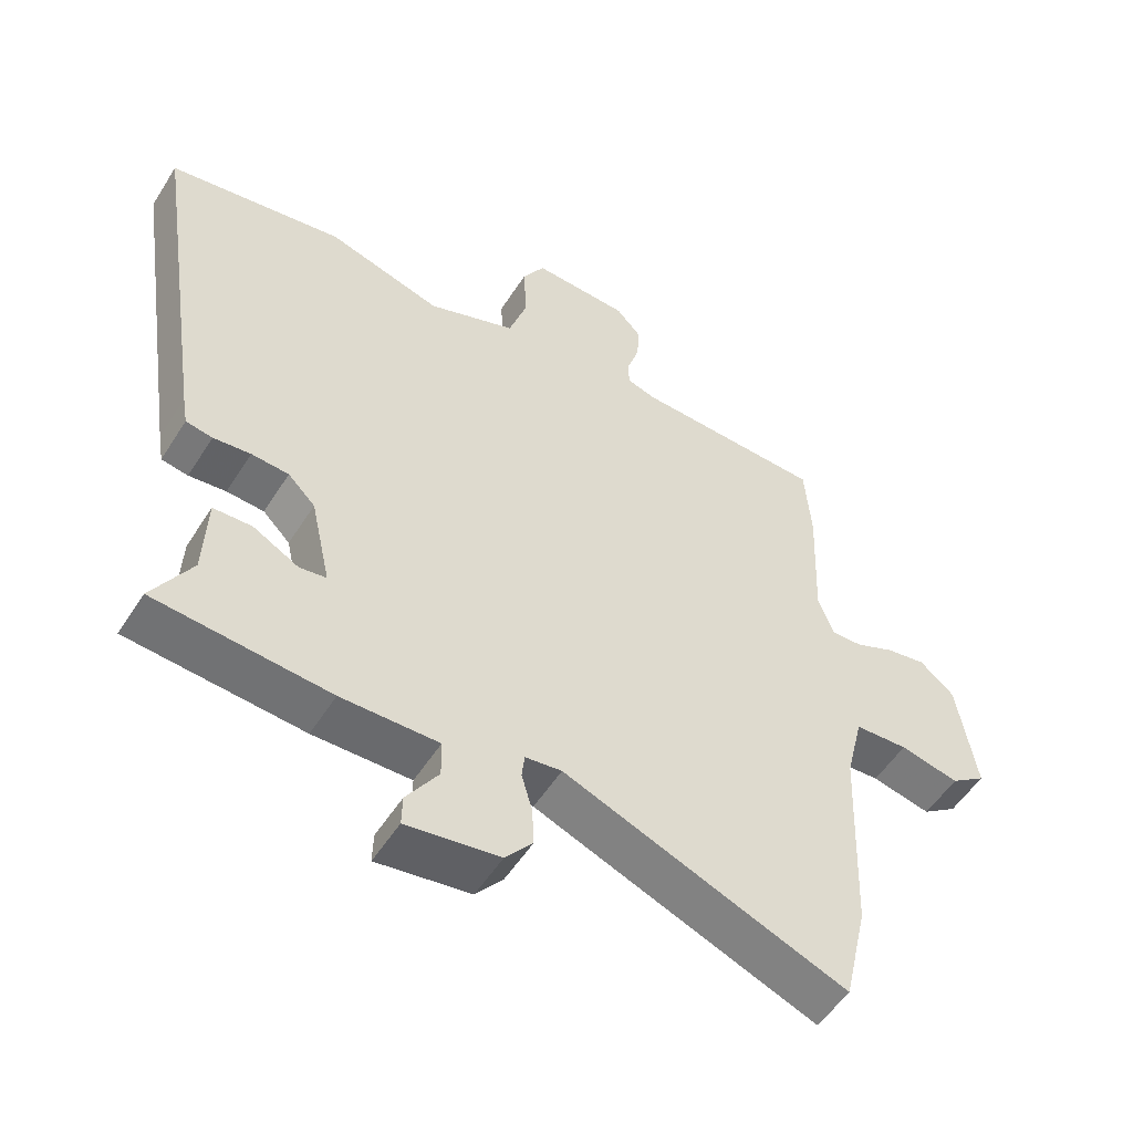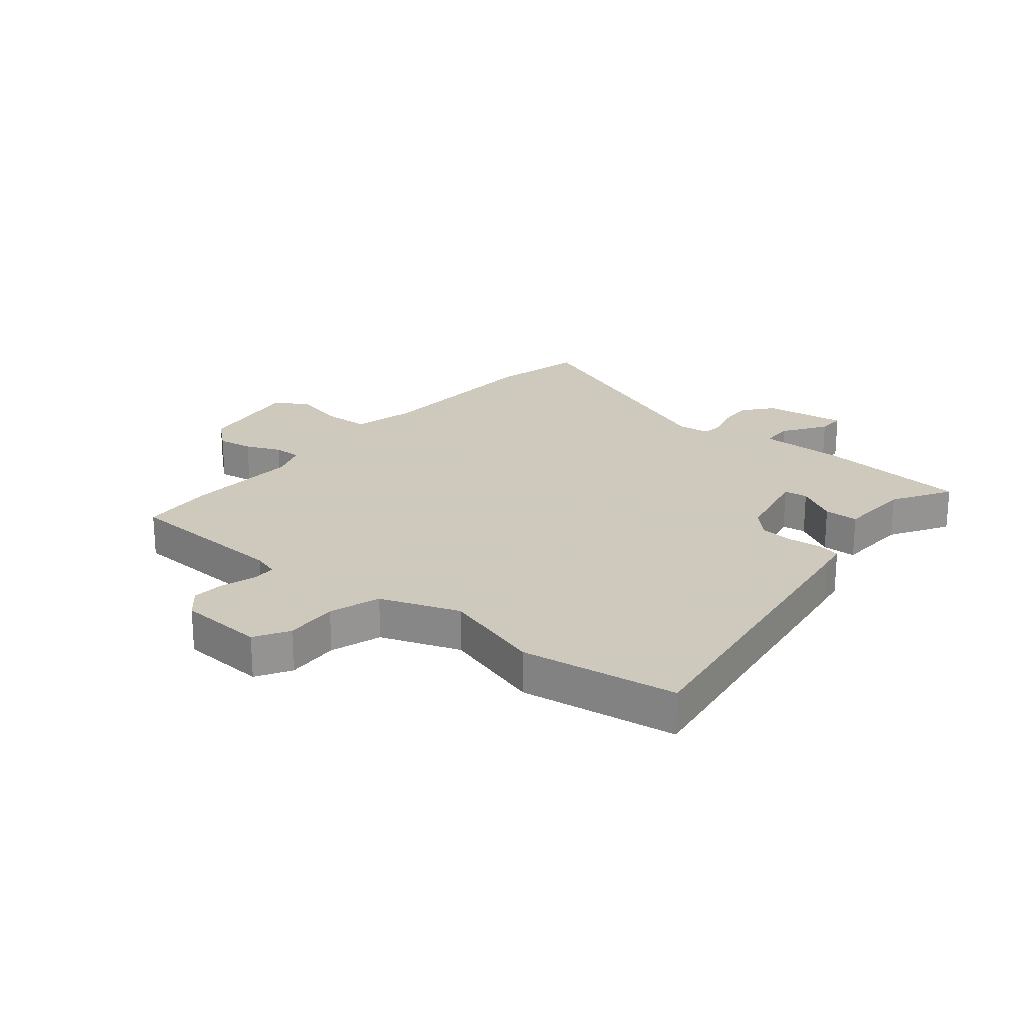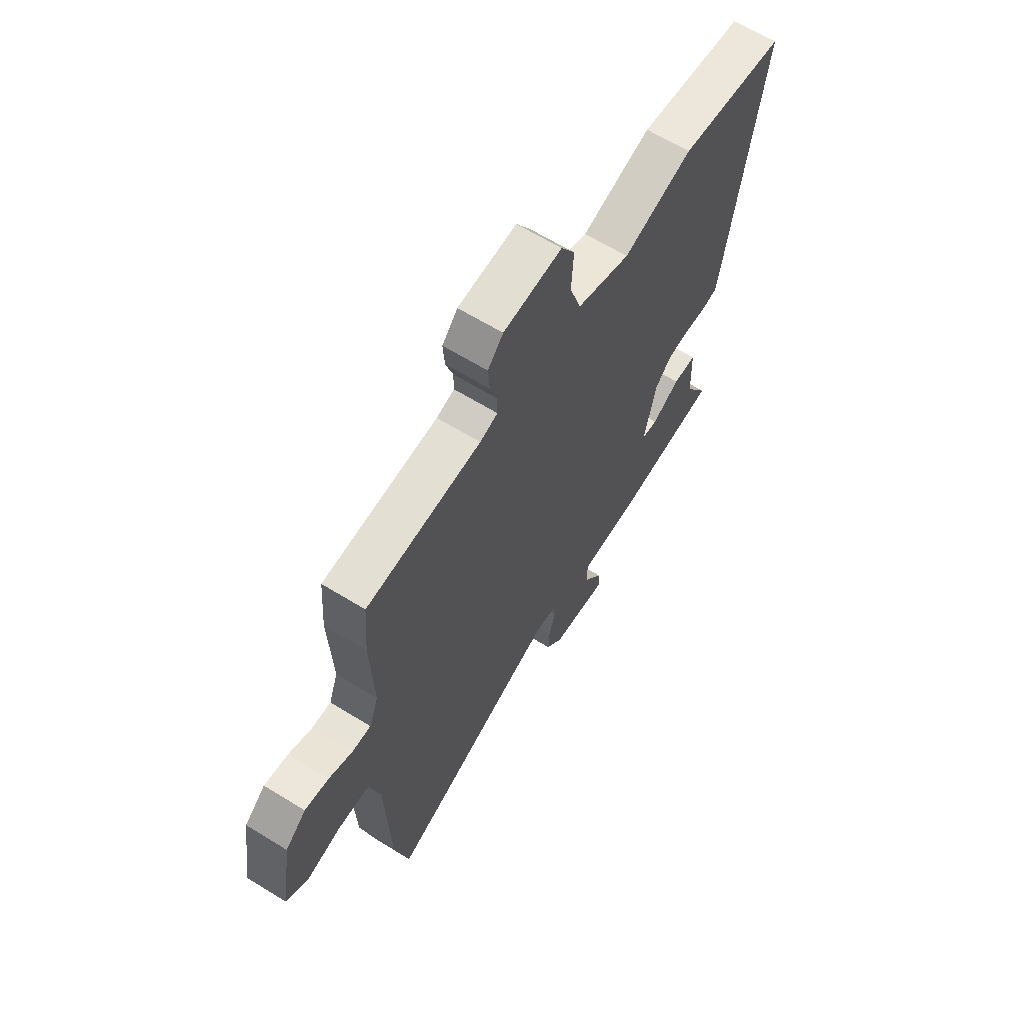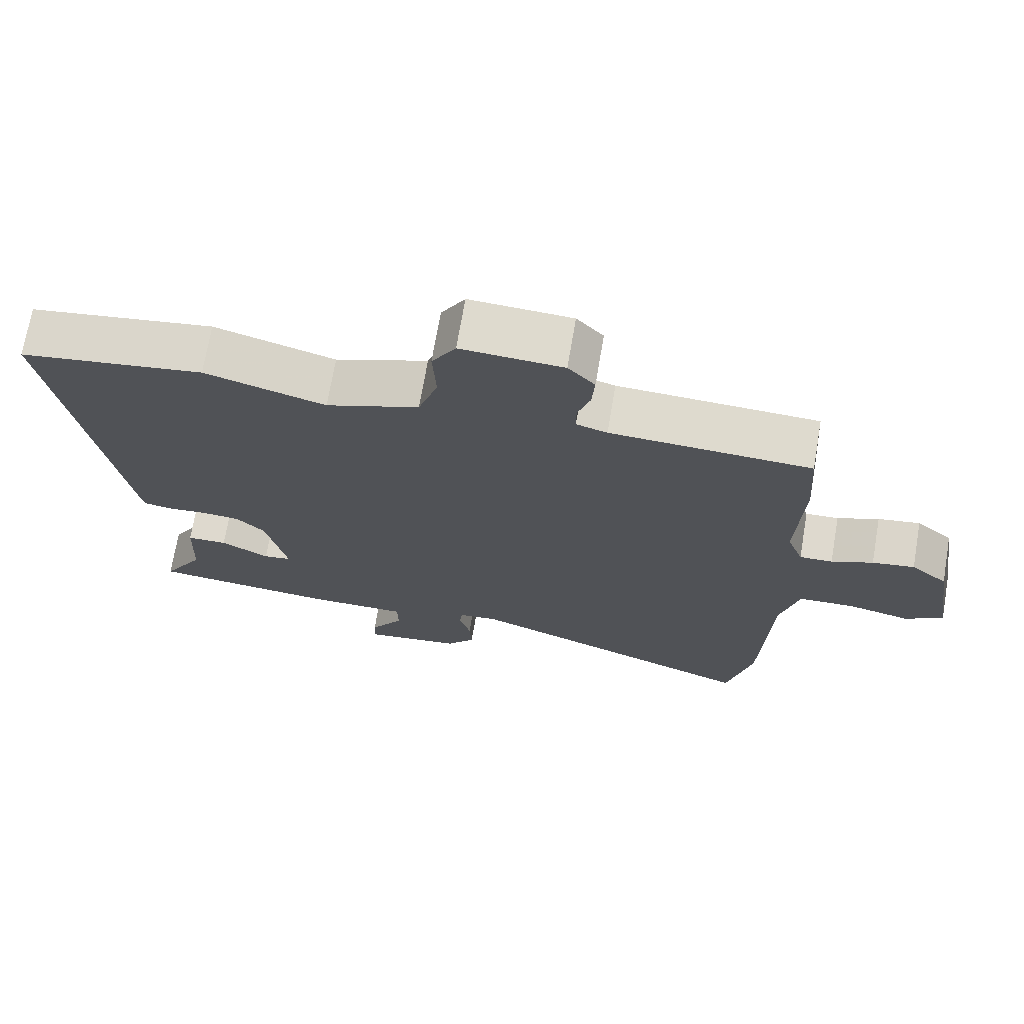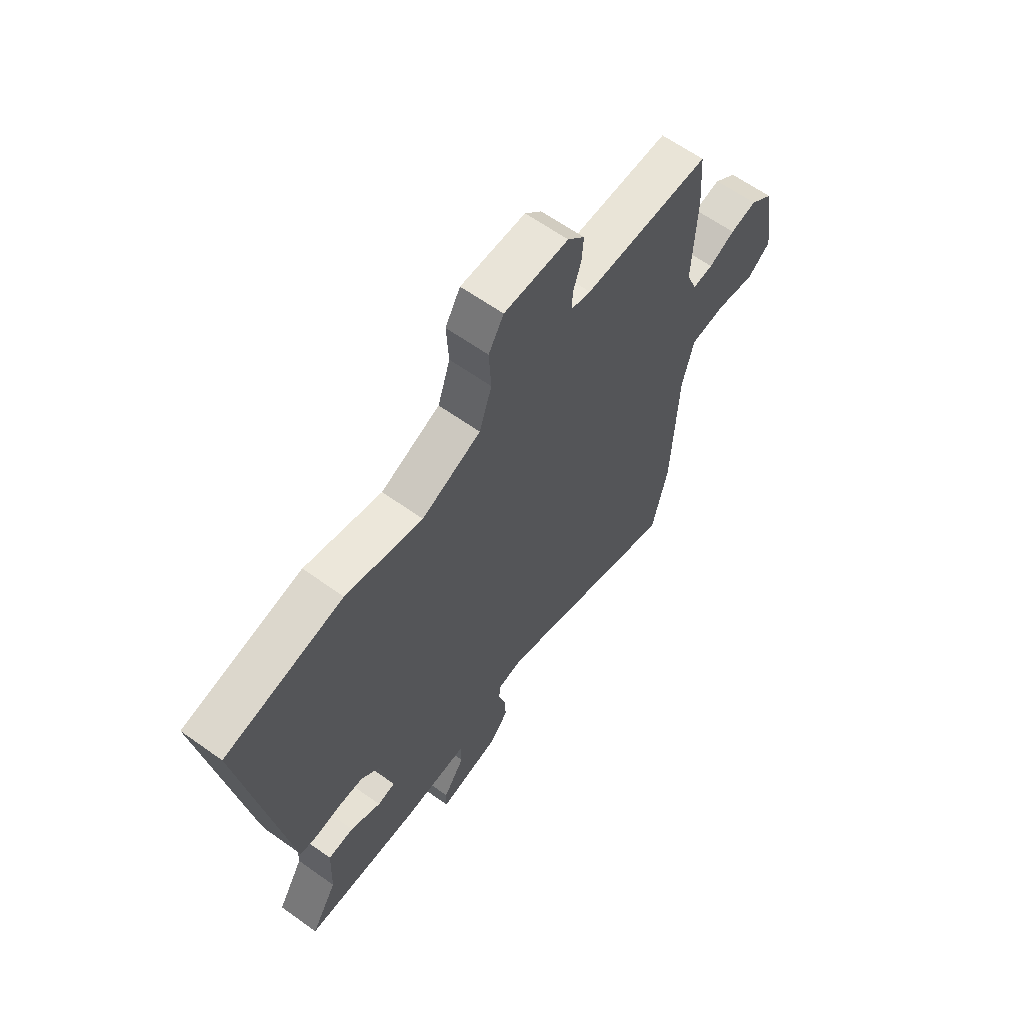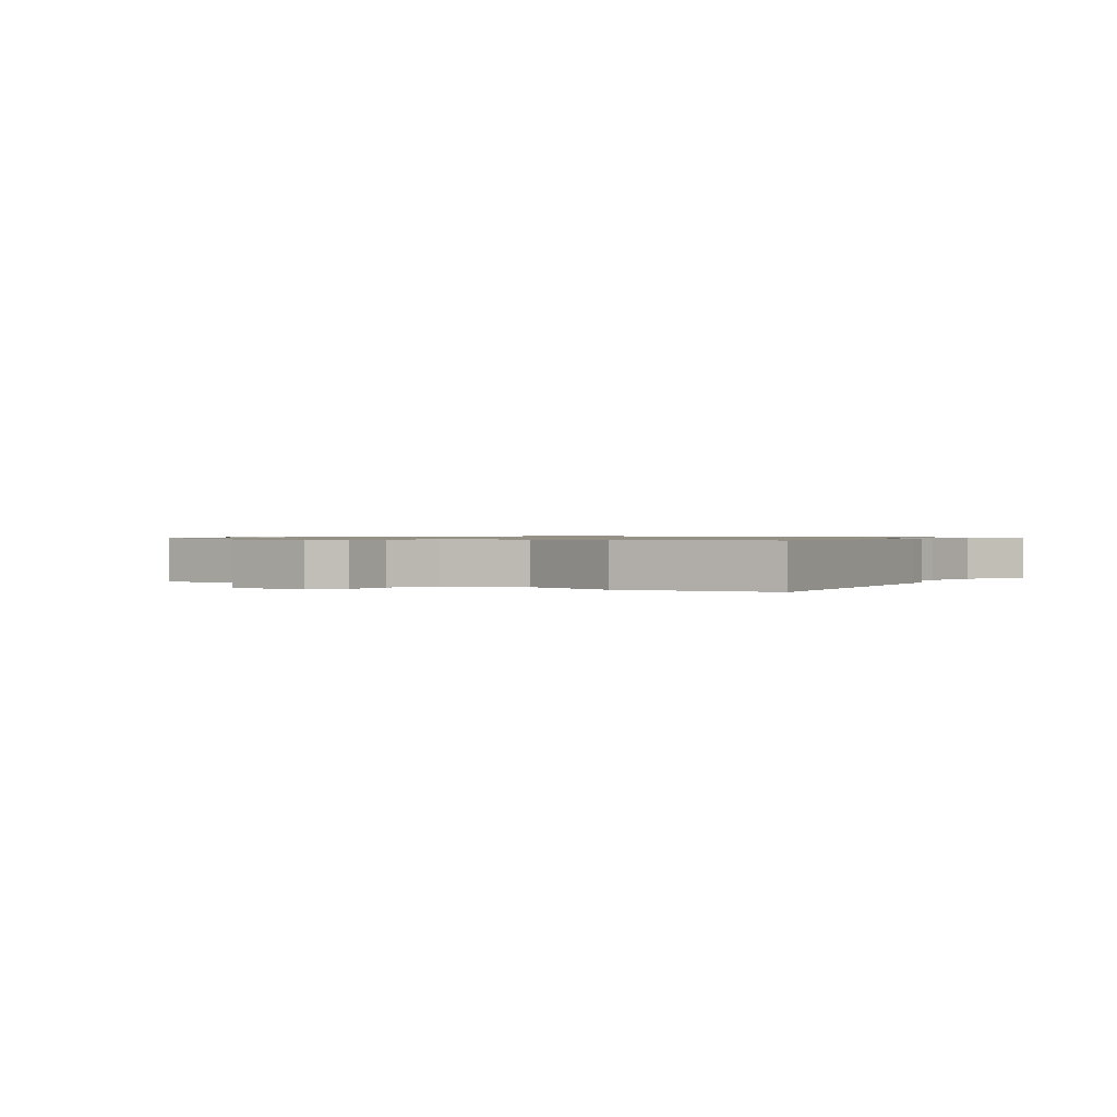
<metadata>
{"format":"obj","ext":"obj","renderer":"f3d","projection":"perspective","resolution":1024,"background":"white","views":[{"elev":-53.5,"azim":148.3,"up":"+Z"},{"elev":22.6,"azim":39.9,"up":"+Y"},{"elev":64.5,"azim":-58.2,"up":"+Z"},{"elev":71.2,"azim":-170.3,"up":"+Z"},{"elev":63.4,"azim":125.7,"up":"+Z"},{"elev":0.8,"azim":35.1,"up":"+Y"}]}
</metadata>
<code>
v -0.507 0.07 0.407
v -0.498 0.07 0.53
v -0.213 0.07 0.541
v -0.169 0.07 0.554
v -0.169 0.07 0.596
v -0.187 0.07 0.652
v -0.191 0.07 0.708
v -0.153 0.07 0.75
v -0.008 0.07 0.757
v 0.026 0.07 0.699
v 0.021 0.07 0.609
v 0.049 0.07 0.523
v 0.182 0.07 0.473
v 0.354 0.07 0.523
v 0.618 0.07 0.481
v 0.534 0.07 -0.068
v 0.526 0.07 -0.115
v 0.486 0.07 -0.122
v 0.43 0.07 -0.116
v 0.374 0.07 -0.12
v 0.333 0.07 -0.161
v 0.303 0.07 -0.297
v 0.343 0.07 -0.303
v 0.412 0.07 -0.265
v 0.47 0.07 -0.267
v 0.475 0.07 -0.392
v 0.534 0.07 -0.491
v 0.272 0.07 -0.513
v 0.126 0.07 -0.511
v 0.125 0.07 -0.567
v 0.173 0.07 -0.639
v 0.174 0.07 -0.685
v 0.034 0.07 -0.664
v -0.007 0.07 -0.614
v -0.004 0.07 -0.556
v 0.012 0.07 -0.501
v 0.008 0.07 -0.464
v -0.047 0.07 -0.457
v -0.472 0.07 -0.623
v -0.508 0.07 -0.466
v -0.52 0.07 -0.163
v -0.546 0.07 -0.056
v -0.626 0.07 -0.052
v -0.715 0.07 -0.072
v -0.768 0.07 -0.034
v -0.74 0.07 0.142
v -0.688 0.07 0.186
v -0.628 0.07 0.176
v -0.569 0.07 0.15
v -0.522 0.07 0.148
v -0.499 0.07 0.21
v -0.507 0 0.407
v -0.498 0 0.53
v -0.213 0 0.541
v -0.169 0 0.554
v -0.169 0 0.596
v -0.187 0 0.652
v -0.191 0 0.708
v -0.153 0 0.75
v -0.008 0 0.757
v 0.026 0 0.699
v 0.021 0 0.609
v 0.049 0 0.523
v 0.182 0 0.473
v 0.354 0 0.523
v 0.618 0 0.481
v 0.534 0 -0.068
v 0.526 0 -0.115
v 0.486 0 -0.122
v 0.43 0 -0.116
v 0.374 0 -0.12
v 0.333 0 -0.161
v 0.303 0 -0.297
v 0.343 0 -0.303
v 0.412 0 -0.265
v 0.47 0 -0.267
v 0.475 0 -0.392
v 0.534 0 -0.491
v 0.272 0 -0.513
v 0.126 0 -0.511
v 0.125 0 -0.567
v 0.173 0 -0.639
v 0.174 0 -0.685
v 0.034 0 -0.664
v -0.007 0 -0.614
v -0.004 0 -0.556
v 0.012 0 -0.501
v 0.008 0 -0.464
v -0.047 0 -0.457
v -0.472 0 -0.623
v -0.508 0 -0.466
v -0.52 0 -0.163
v -0.546 0 -0.056
v -0.626 0 -0.052
v -0.715 0 -0.072
v -0.768 0 -0.034
v -0.74 0 0.142
v -0.688 0 0.186
v -0.628 0 0.176
v -0.569 0 0.15
v -0.522 0 0.148
v -0.499 0 0.21
f 47 48 49
f 46 47 49
f 45 46 49
f 44 45 49
f 43 44 49
f 42 43 49 50
f 41 42 50 51
f 40 41 51
f 39 40 51
f 38 39 51
f 34 35 36
f 33 34 36
f 32 33 36
f 31 32 36
f 30 31 36
f 29 30 36 37
f 28 29 37
f 27 28 37
f 26 27 37
f 23 24 25 26
f 26 37 38
f 23 26 38
f 22 23 38
f 17 18 19
f 16 17 19
f 15 16 19
f 14 15 19
f 13 14 19
f 12 13 19 20
f 9 10 11
f 8 9 11
f 7 8 11
f 6 7 11
f 5 6 11
f 4 5 11 12
f 12 20 21
f 4 12 21
f 3 4 21
f 22 38 51
f 21 22 51
f 3 21 51
f 2 3 51
f 1 2 51
f 100 99 98
f 100 98 97
f 100 97 96
f 100 96 95
f 100 95 94
f 101 100 94 93
f 102 101 93 92
f 102 92 91
f 102 91 90
f 102 90 89
f 87 86 85
f 87 85 84
f 87 84 83
f 87 83 82
f 87 82 81
f 88 87 81 80
f 88 80 79
f 88 79 78
f 88 78 77
f 77 76 75 74
f 89 88 77
f 89 77 74
f 89 74 73
f 70 69 68
f 70 68 67
f 70 67 66
f 70 66 65
f 70 65 64
f 71 70 64 63
f 62 61 60
f 62 60 59
f 62 59 58
f 62 58 57
f 62 57 56
f 63 62 56 55
f 72 71 63
f 72 63 55
f 72 55 54
f 102 89 73
f 102 73 72
f 102 72 54
f 102 54 53
f 102 53 52
f 1 52 53 2
f 2 53 54 3
f 3 54 55 4
f 4 55 56 5
f 5 56 57 6
f 6 57 58 7
f 7 58 59 8
f 8 59 60 9
f 9 60 61 10
f 10 61 62 11
f 11 62 63 12
f 12 63 64 13
f 13 64 65 14
f 14 65 66 15
f 15 66 67 16
f 16 67 68 17
f 17 68 69 18
f 18 69 70 19
f 19 70 71 20
f 20 71 72 21
f 21 72 73 22
f 22 73 74 23
f 23 74 75 24
f 24 75 76 25
f 25 76 77 26
f 26 77 78 27
f 27 78 79 28
f 28 79 80 29
f 29 80 81 30
f 30 81 82 31
f 31 82 83 32
f 32 83 84 33
f 33 84 85 34
f 34 85 86 35
f 35 86 87 36
f 36 87 88 37
f 37 88 89 38
f 38 89 90 39
f 39 90 91 40
f 40 91 92 41
f 41 92 93 42
f 42 93 94 43
f 43 94 95 44
f 44 95 96 45
f 45 96 97 46
f 46 97 98 47
f 47 98 99 48
f 48 99 100 49
f 49 100 101 50
f 50 101 102 51
f 51 102 52 1

</code>
